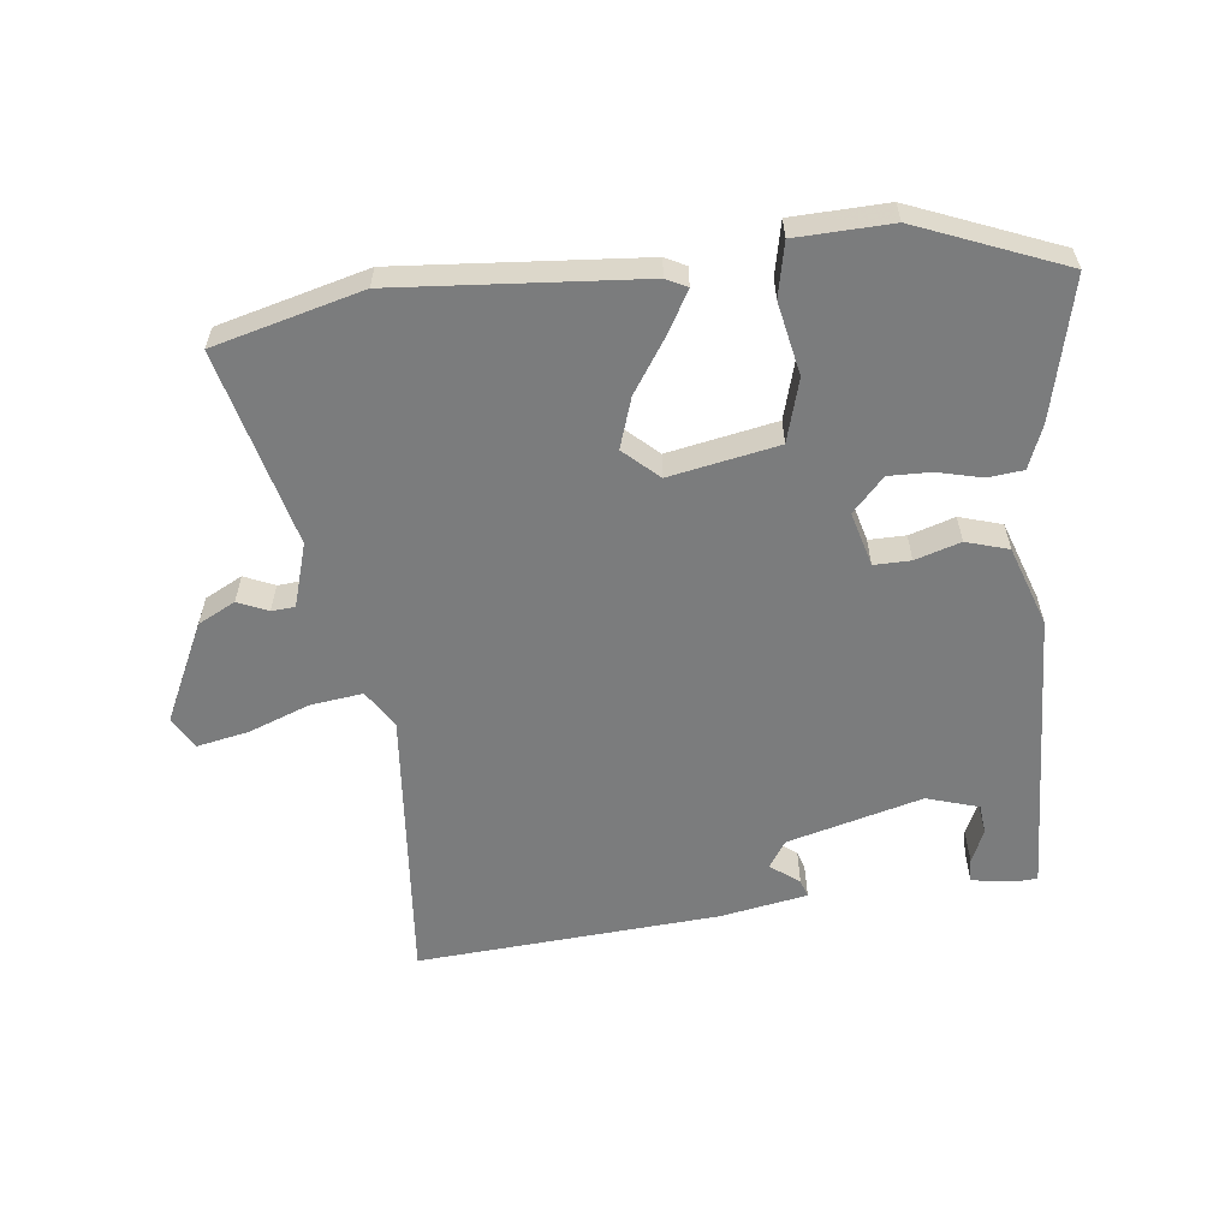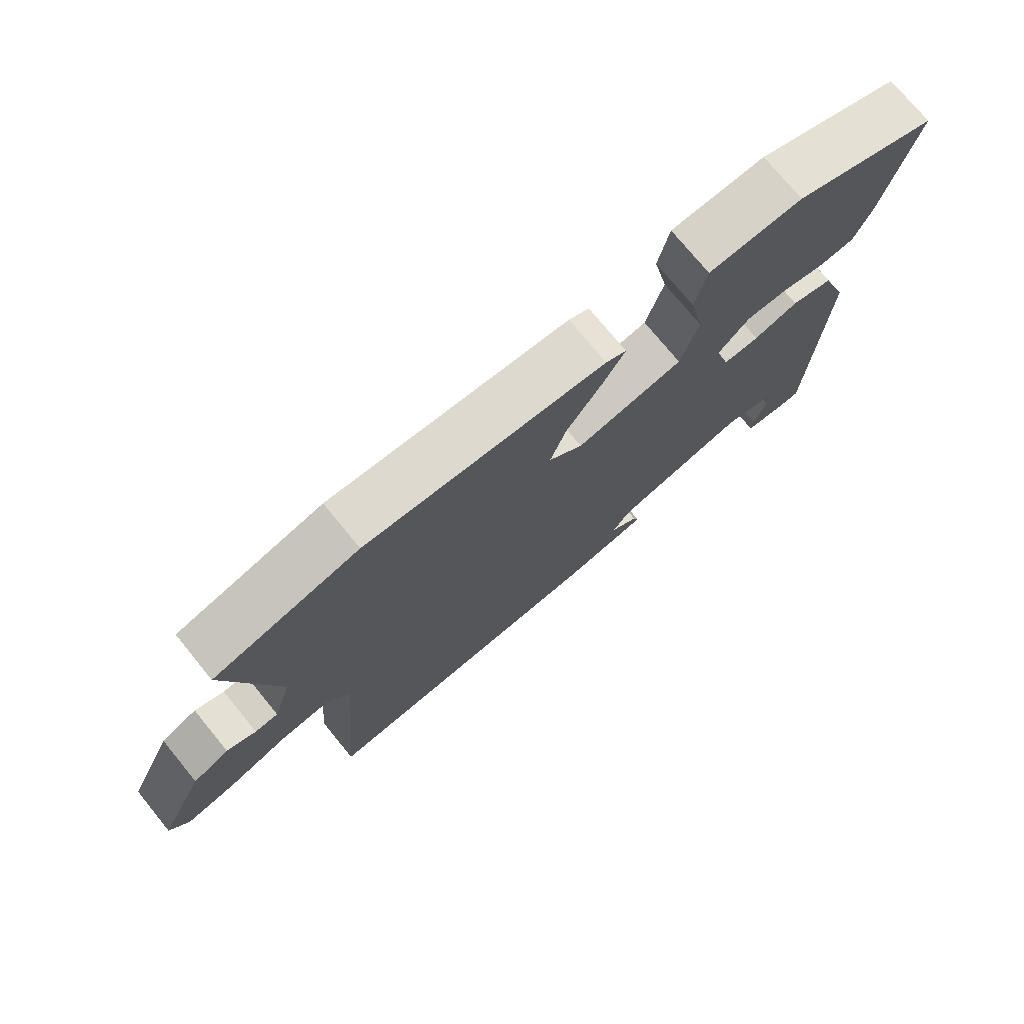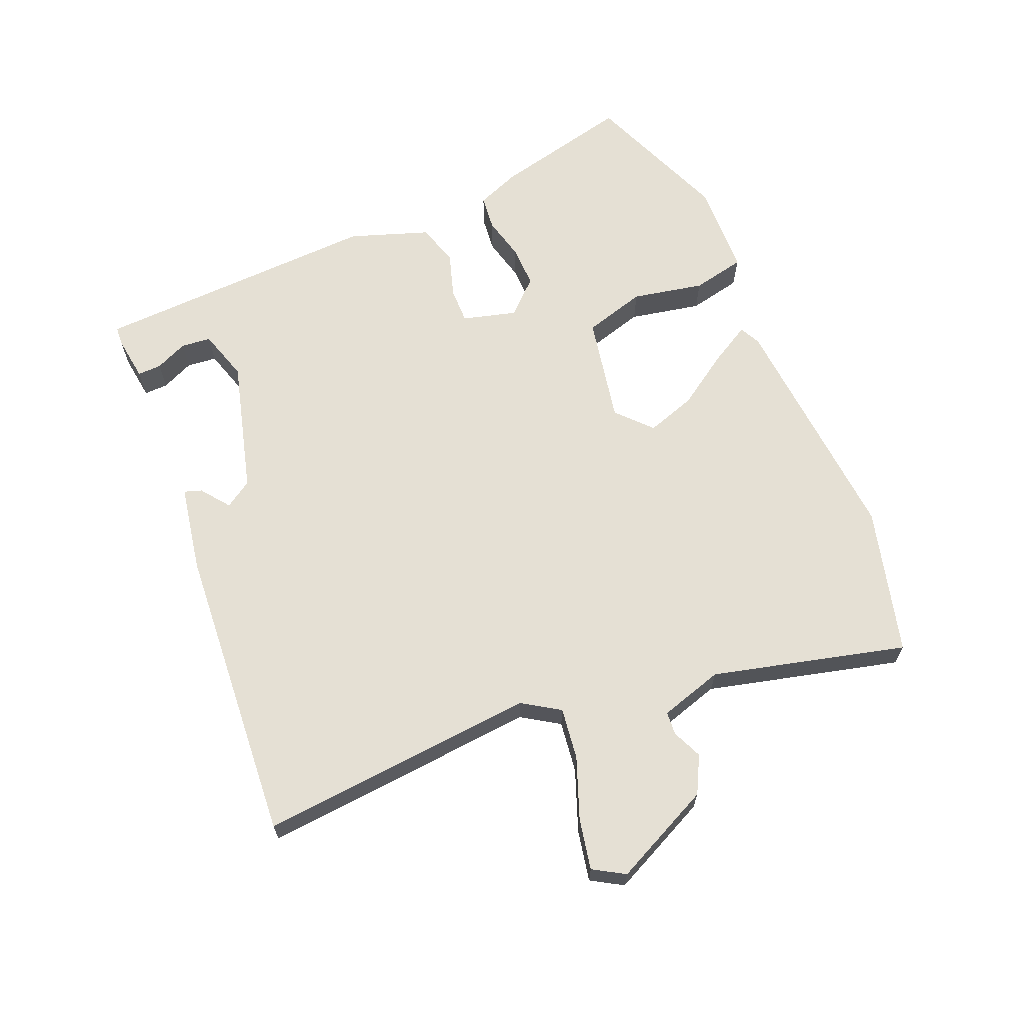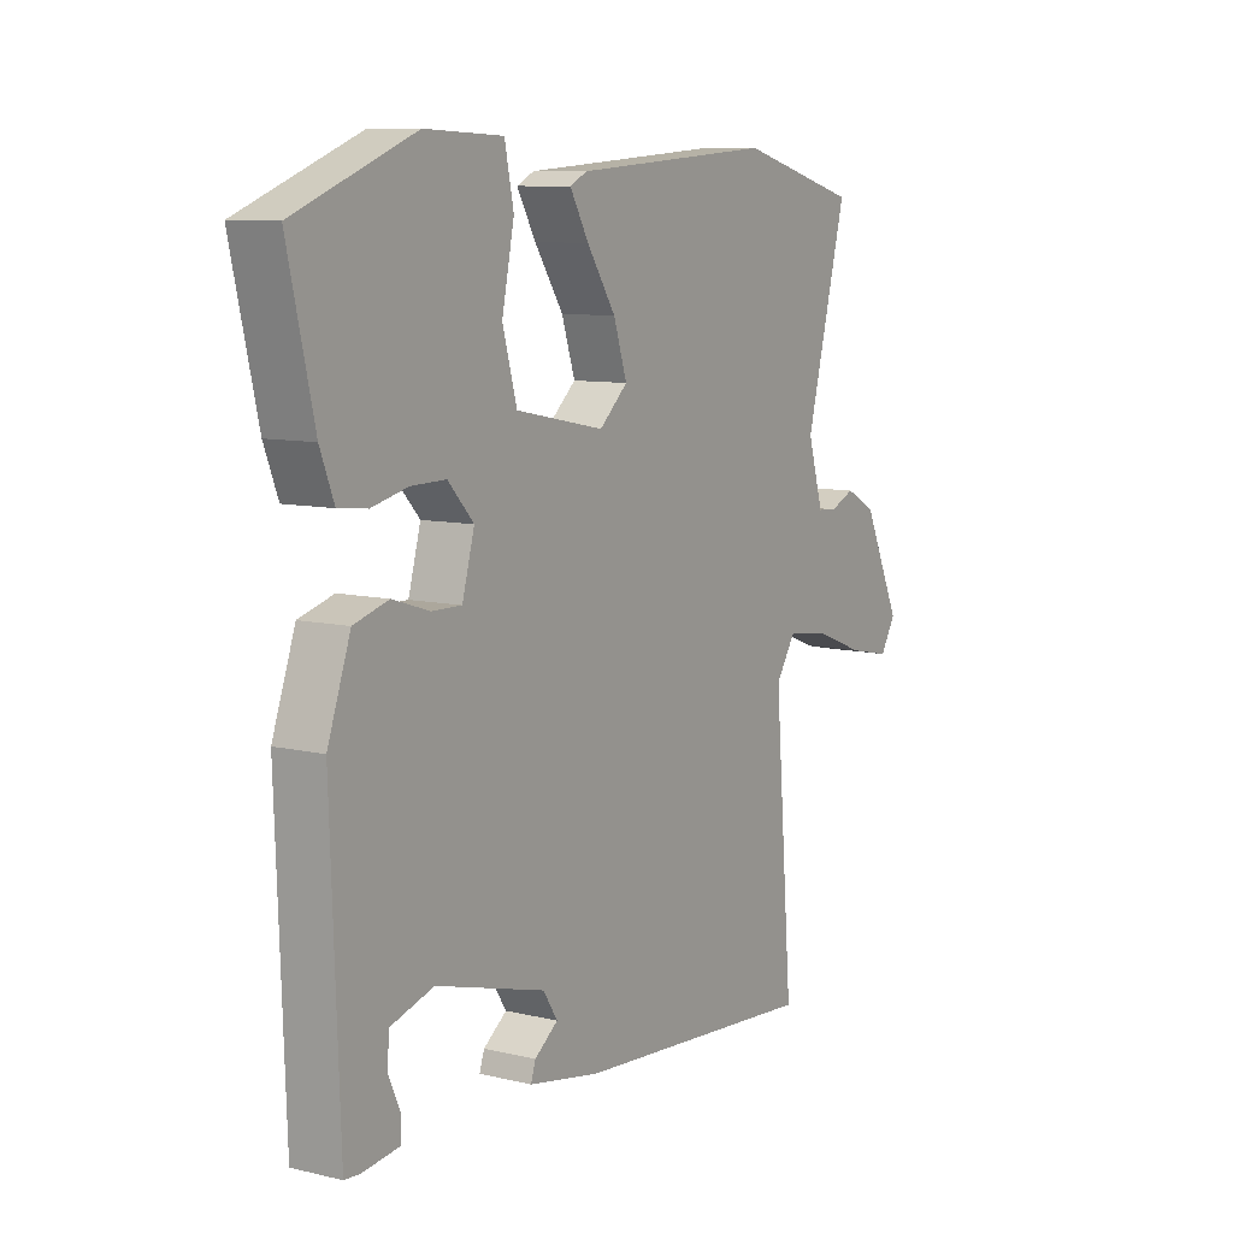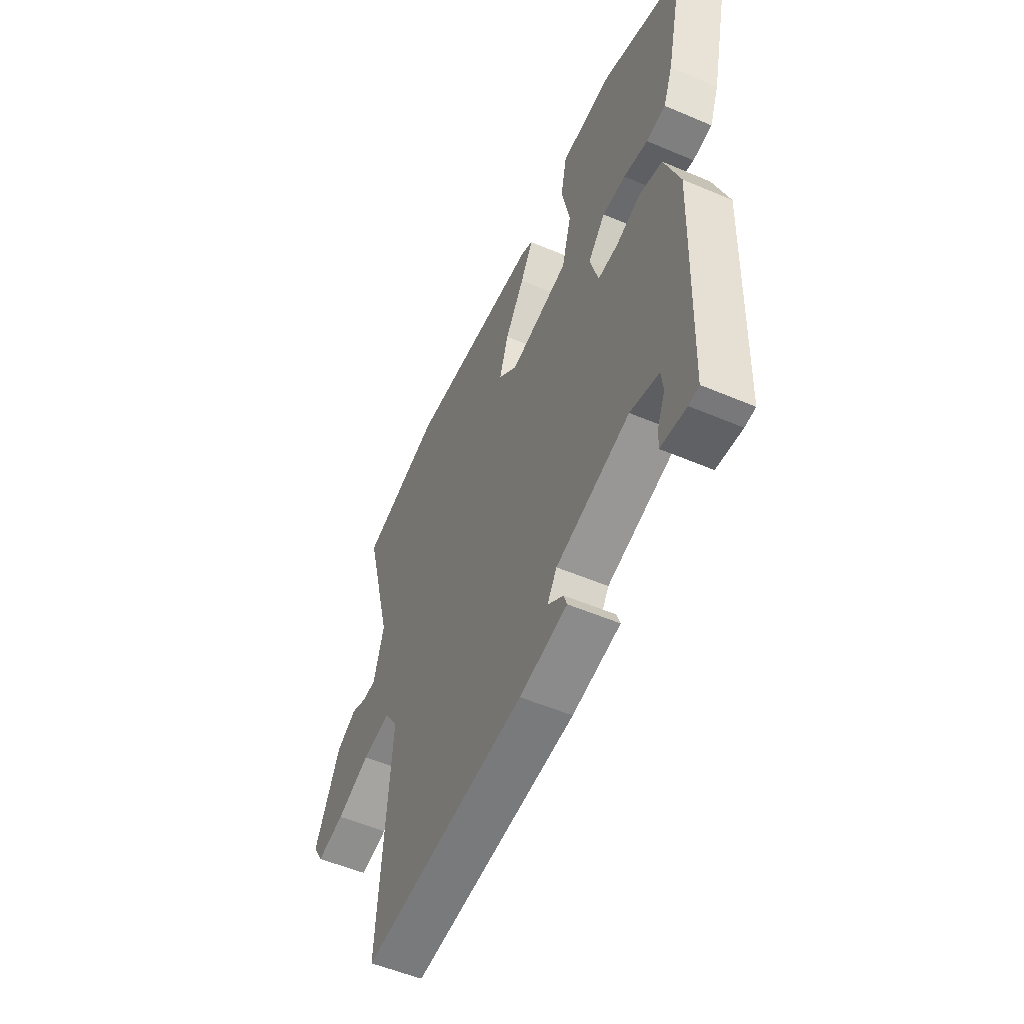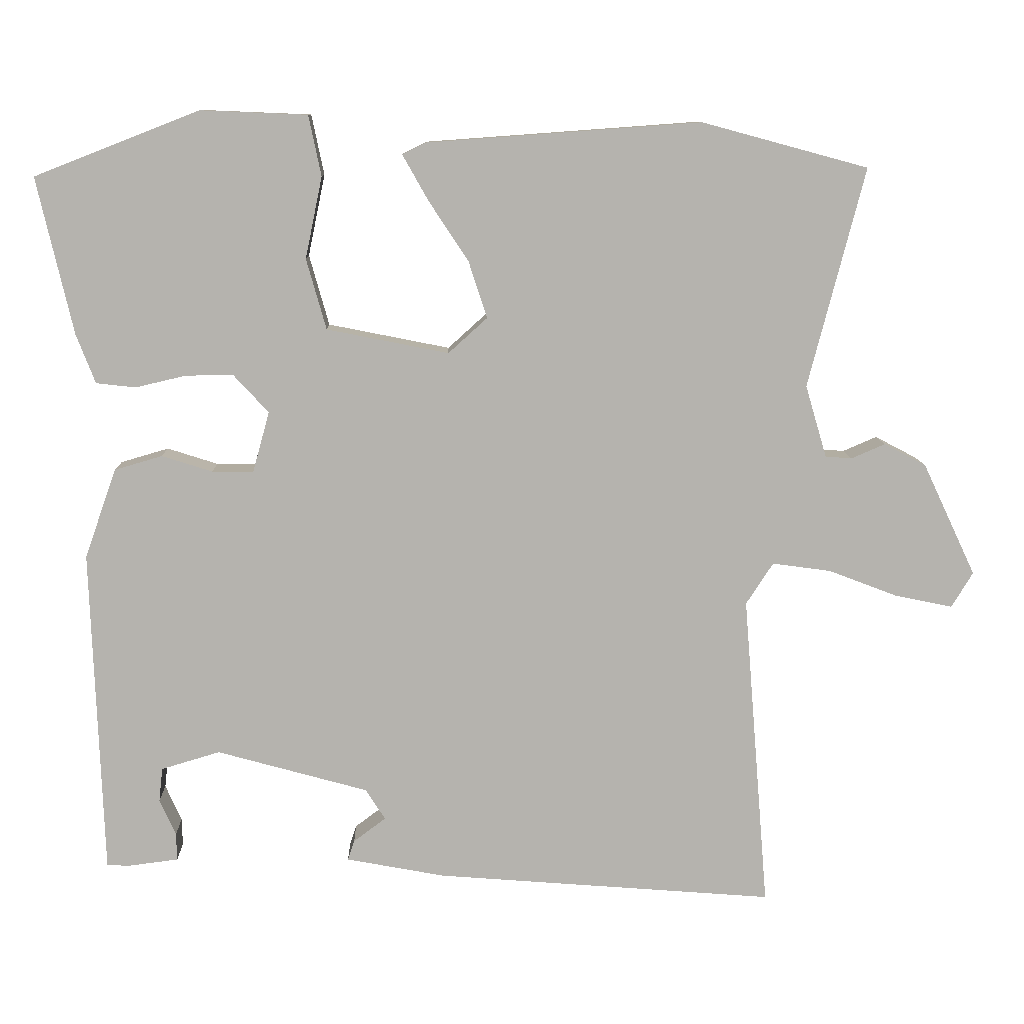
<metadata>
{"format":"obj","ext":"obj","renderer":"f3d","projection":"perspective","resolution":1024,"background":"white","views":[{"elev":-58.7,"azim":6.2,"up":"+Y"},{"elev":74.9,"azim":-39.3,"up":"+Z"},{"elev":65.4,"azim":-113.1,"up":"+Y"},{"elev":9.1,"azim":122.3,"up":"+Z"},{"elev":-53.8,"azim":65.6,"up":"+Z"},{"elev":10.0,"azim":178.6,"up":"+Z"}]}
</metadata>
<code>
v 0.434 0.07 -0.511
v 0.405 0.07 -0.513
v 0.335 0.07 -0.504
v 0.336 0.07 -0.467
v 0.358 0.07 -0.417
v 0.353 0.07 -0.371
v 0.273 0.07 -0.347
v 0.067 0.07 -0.404
v 0.04 0.07 -0.446
v 0.084 0.07 -0.479
v 0.093 0.07 -0.506
v -0.041 0.07 -0.531
v -0.503 0.07 -0.567
v -0.468 0.07 -0.137
v -0.505 0.07 -0.08
v -0.585 0.07 -0.091
v -0.679 0.07 -0.127
v -0.757 0.07 -0.143
v -0.786 0.07 -0.095
v -0.714 0.07 0.058
v -0.657 0.07 0.088
v -0.611 0.07 0.068
v -0.575 0.07 0.071
v -0.546 0.07 0.169
v -0.623 0.07 0.467
v -0.397 0.07 0.528
v -0.024 0.07 0.501
v 0.008 0.07 0.485
v -0.027 0.07 0.423
v -0.081 0.07 0.341
v -0.106 0.07 0.264
v -0.053 0.07 0.216
v 0.113 0.07 0.249
v 0.14 0.07 0.345
v 0.117 0.07 0.456
v 0.134 0.07 0.538
v 0.28 0.07 0.544
v 0.504 0.07 0.456
v 0.455 0.07 0.243
v 0.429 0.07 0.176
v 0.375 0.07 0.17
v 0.307 0.07 0.186
v 0.242 0.07 0.187
v 0.194 0.07 0.135
v 0.217 0.07 0.052
v 0.273 0.07 0.053
v 0.342 0.07 0.075
v 0.407 0.07 0.056
v 0.45 0.07 -0.066
v 0.434 0 -0.511
v 0.405 0 -0.513
v 0.335 0 -0.504
v 0.336 0 -0.467
v 0.358 0 -0.417
v 0.353 0 -0.371
v 0.273 0 -0.347
v 0.067 0 -0.404
v 0.04 0 -0.446
v 0.084 0 -0.479
v 0.093 0 -0.506
v -0.041 0 -0.531
v -0.503 0 -0.567
v -0.468 0 -0.137
v -0.505 0 -0.08
v -0.585 0 -0.091
v -0.679 0 -0.127
v -0.757 0 -0.143
v -0.786 0 -0.095
v -0.714 0 0.058
v -0.657 0 0.088
v -0.611 0 0.068
v -0.575 0 0.071
v -0.546 0 0.169
v -0.623 0 0.467
v -0.397 0 0.528
v -0.024 0 0.501
v 0.008 0 0.485
v -0.027 0 0.423
v -0.081 0 0.341
v -0.106 0 0.264
v -0.053 0 0.216
v 0.113 0 0.249
v 0.14 0 0.345
v 0.117 0 0.456
v 0.134 0 0.538
v 0.28 0 0.544
v 0.504 0 0.456
v 0.455 0 0.243
v 0.429 0 0.176
v 0.375 0 0.17
v 0.307 0 0.186
v 0.242 0 0.187
v 0.194 0 0.135
v 0.217 0 0.052
v 0.273 0 0.053
v 0.342 0 0.075
v 0.407 0 0.056
v 0.45 0 -0.066
f 46 47 48 49
f 45 46 49 1
f 39 40 41 42
f 39 42 43
f 38 39 43
f 37 38 43
f 34 35 36 37
f 33 34 37 43
f 32 33 43 44
f 27 28 29 30
f 25 26 27 30
f 24 25 30 31
f 23 24 31 32
f 19 20 21 22
f 19 22 23
f 16 17 18 19
f 15 16 19 23
f 14 15 23 32
f 9 10 11 12
f 8 9 12 13
f 2 3 4 5
f 2 5 6
f 45 1 2 6
f 14 32 44 45
f 8 13 14 45
f 7 8 45
f 6 7 45
f 98 97 96 95
f 50 98 95 94
f 91 90 89 88
f 92 91 88
f 92 88 87
f 92 87 86
f 86 85 84 83
f 92 86 83 82
f 93 92 82 81
f 79 78 77 76
f 79 76 75 74
f 80 79 74 73
f 81 80 73 72
f 71 70 69 68
f 72 71 68
f 68 67 66 65
f 72 68 65 64
f 81 72 64 63
f 61 60 59 58
f 62 61 58 57
f 54 53 52 51
f 55 54 51
f 55 51 50 94
f 94 93 81 63
f 94 63 62 57
f 94 57 56
f 94 56 55
f 1 50 51 2
f 2 51 52 3
f 3 52 53 4
f 4 53 54 5
f 5 54 55 6
f 6 55 56 7
f 7 56 57 8
f 8 57 58 9
f 9 58 59 10
f 10 59 60 11
f 11 60 61 12
f 12 61 62 13
f 13 62 63 14
f 14 63 64 15
f 15 64 65 16
f 16 65 66 17
f 17 66 67 18
f 18 67 68 19
f 19 68 69 20
f 20 69 70 21
f 21 70 71 22
f 22 71 72 23
f 23 72 73 24
f 24 73 74 25
f 25 74 75 26
f 26 75 76 27
f 27 76 77 28
f 28 77 78 29
f 29 78 79 30
f 30 79 80 31
f 31 80 81 32
f 32 81 82 33
f 33 82 83 34
f 34 83 84 35
f 35 84 85 36
f 36 85 86 37
f 37 86 87 38
f 38 87 88 39
f 39 88 89 40
f 40 89 90 41
f 41 90 91 42
f 42 91 92 43
f 43 92 93 44
f 44 93 94 45
f 45 94 95 46
f 46 95 96 47
f 47 96 97 48
f 48 97 98 49
f 49 98 50 1

</code>
